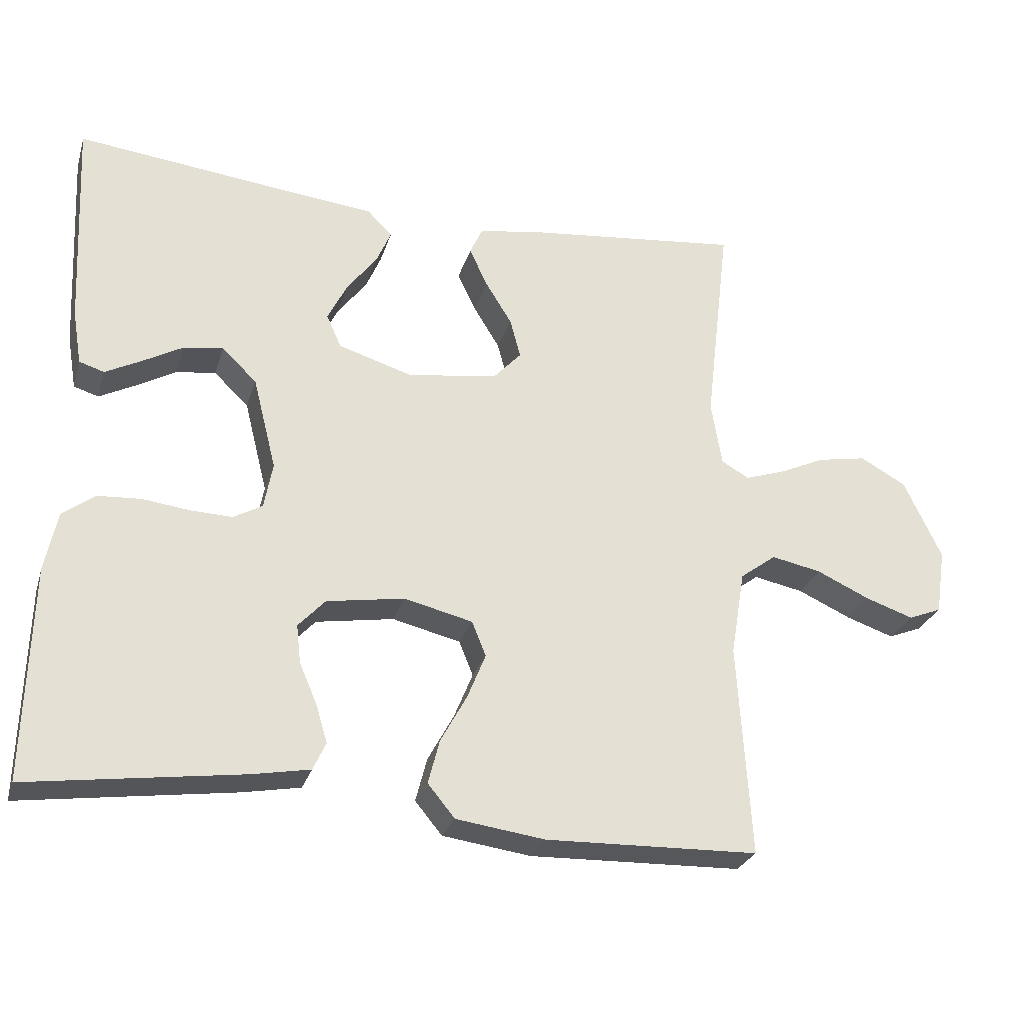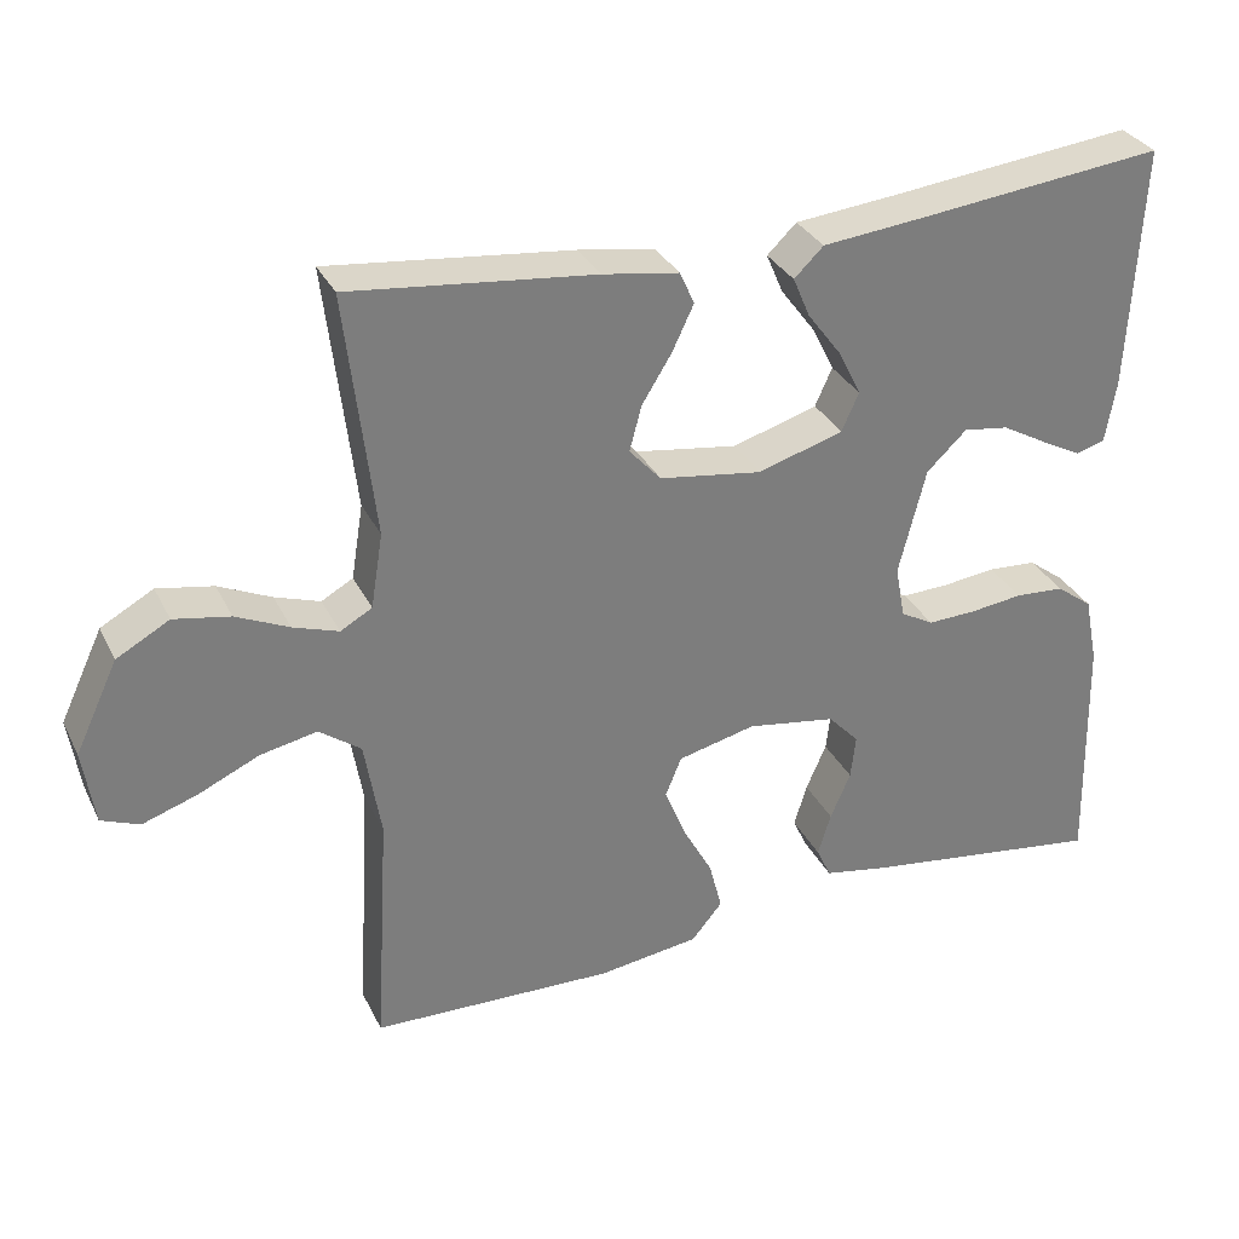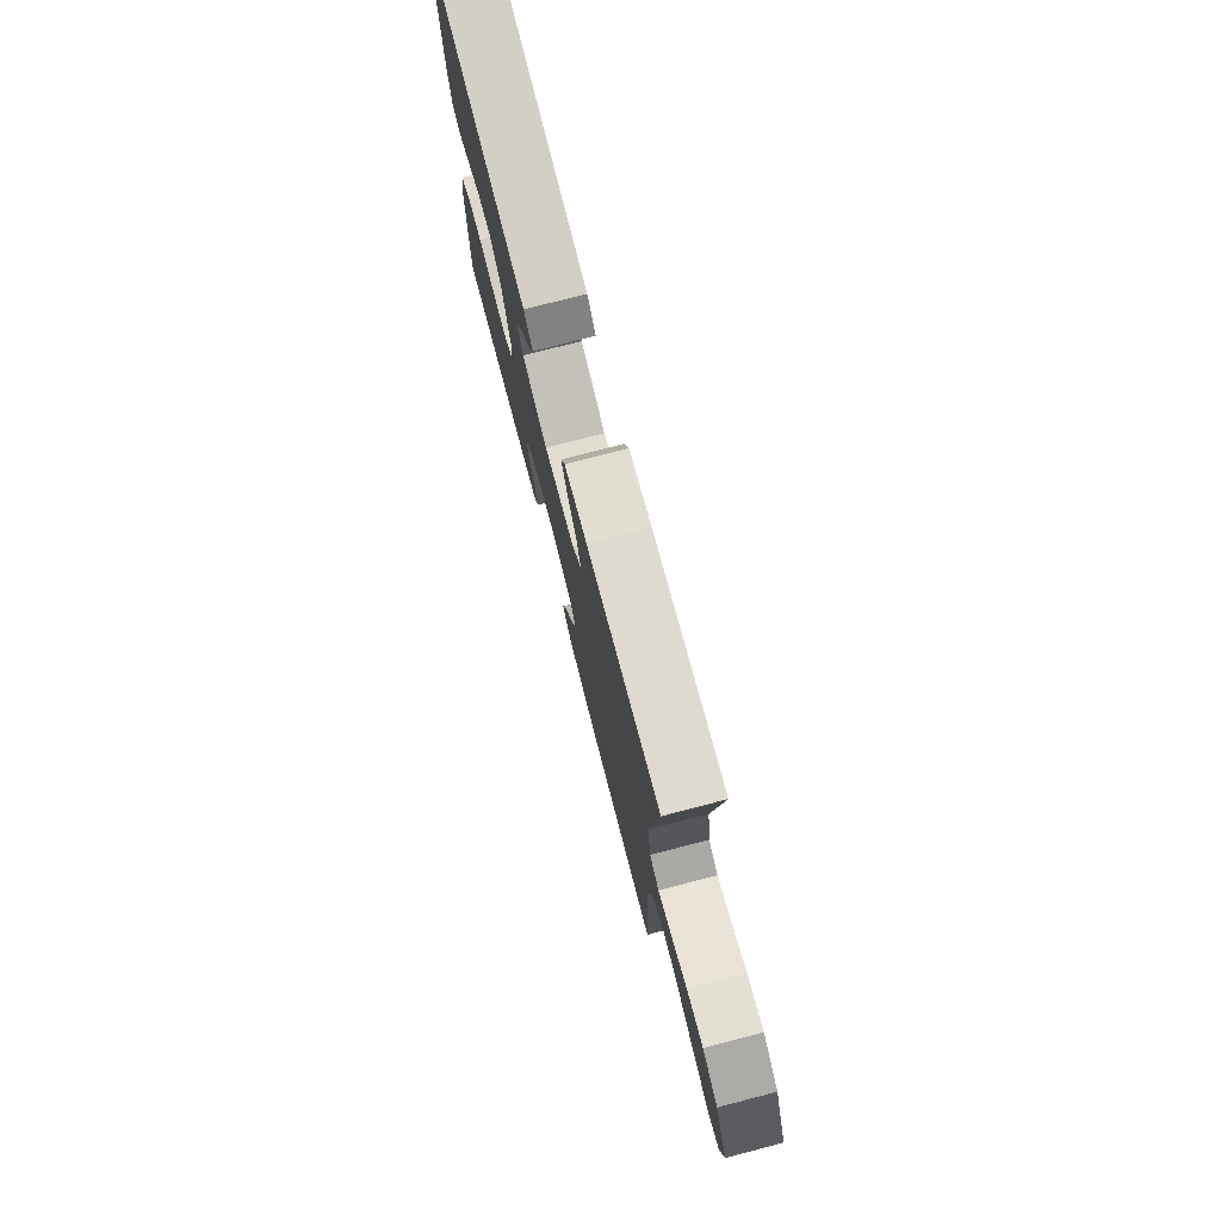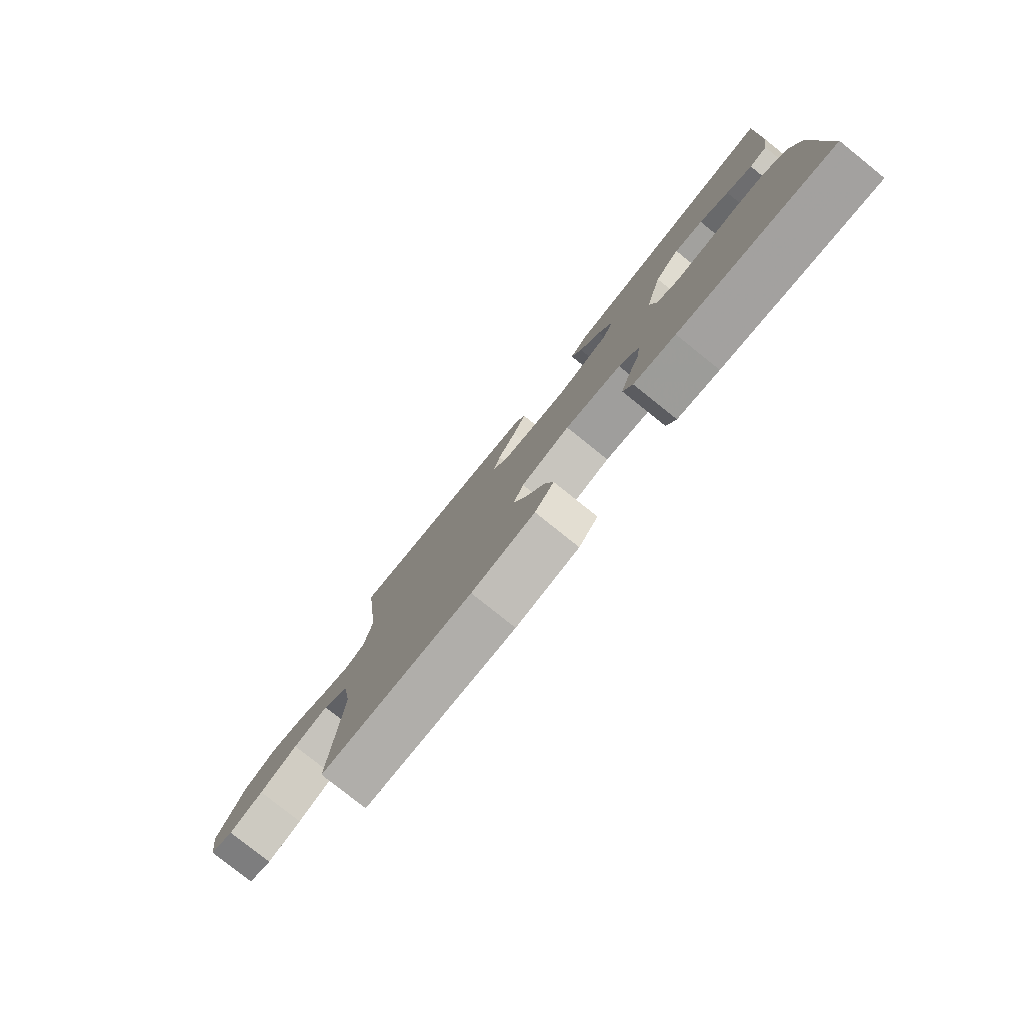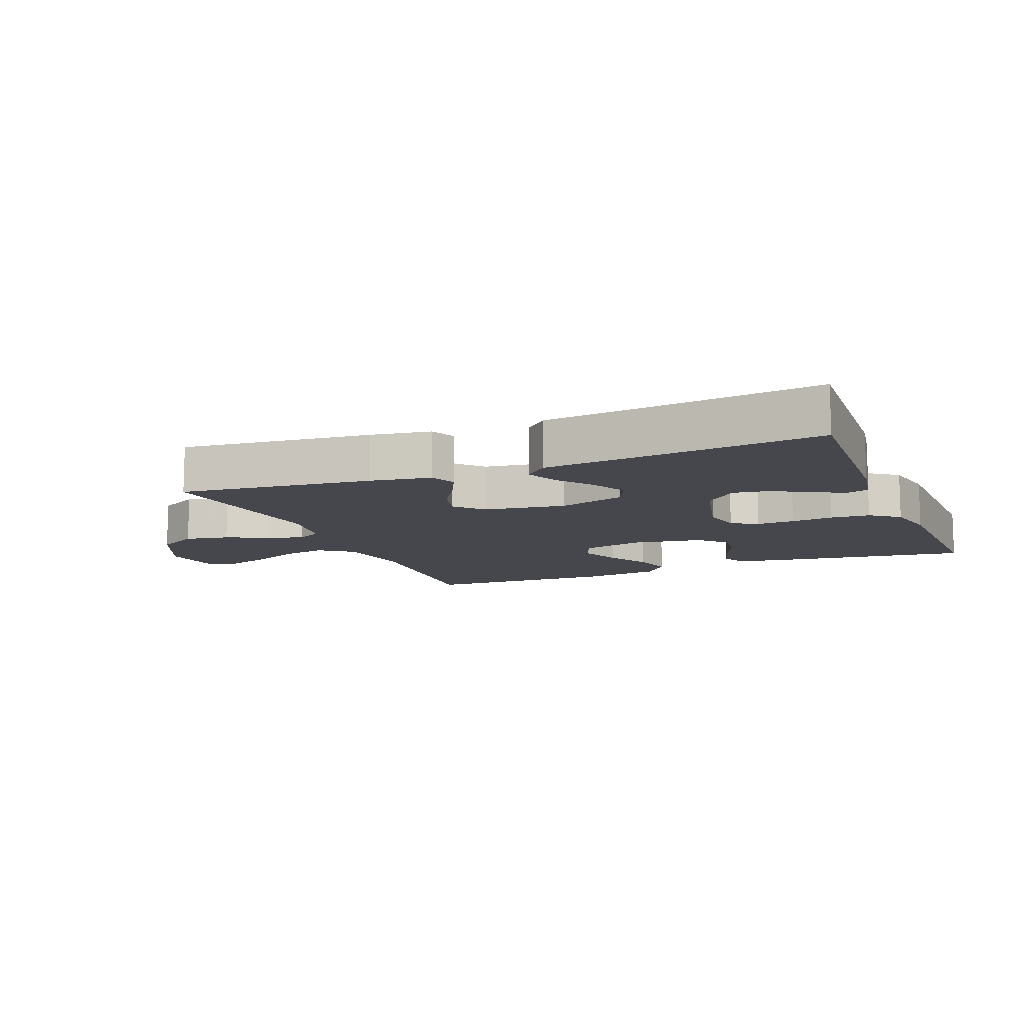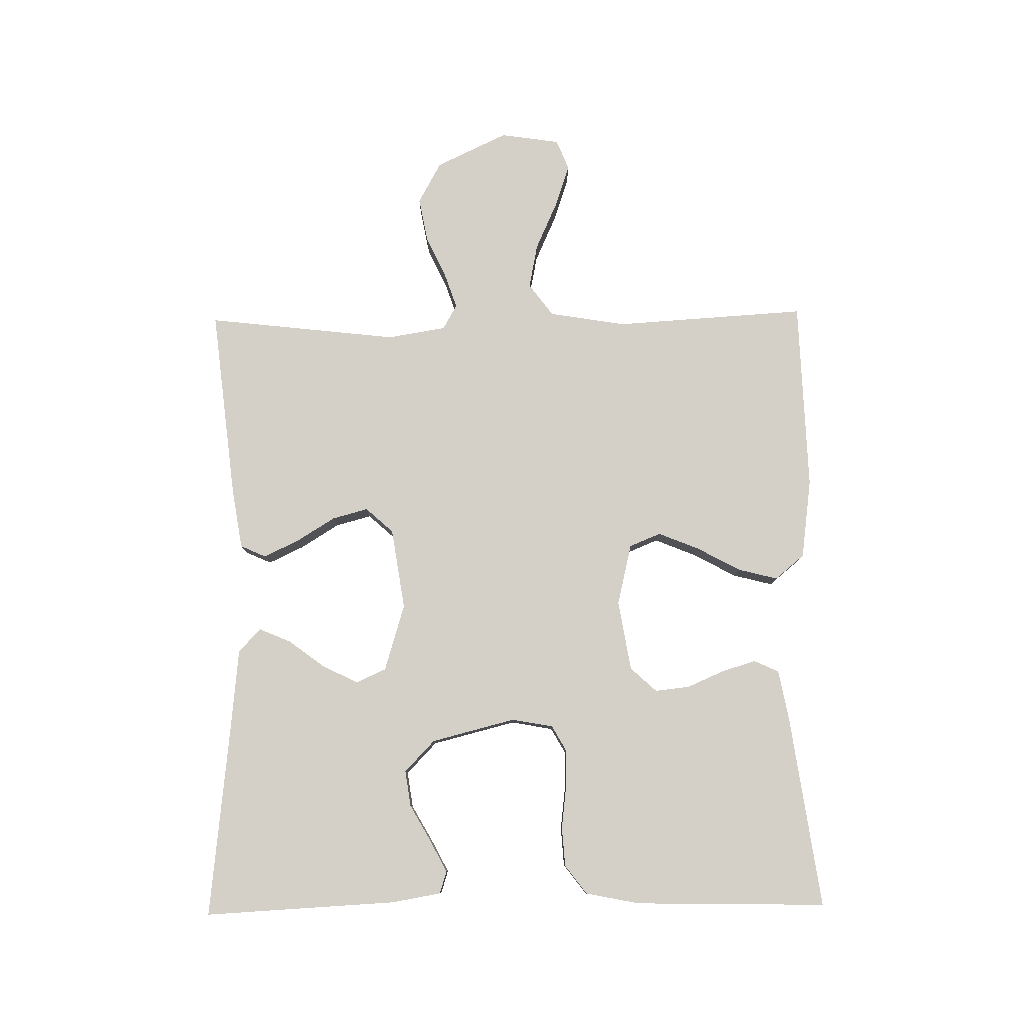
<metadata>
{"format":"obj","ext":"obj","renderer":"f3d","projection":"perspective","resolution":1024,"background":"white","views":[{"elev":-27.5,"azim":164.1,"up":"+Z"},{"elev":31.9,"azim":-22.9,"up":"+Z"},{"elev":76.3,"azim":-104.5,"up":"+Z"},{"elev":-79.4,"azim":51.3,"up":"+Z"},{"elev":-11.0,"azim":22.1,"up":"+Y"},{"elev":80.0,"azim":89.1,"up":"+Y"}]}
</metadata>
<code>
v 0.5 0.07 0.5
v 0.485 0.07 0.2
v 0.472 0.07 0.123
v 0.437 0.07 0.112
v 0.387 0.07 0.138
v 0.33 0.07 0.17
v 0.274 0.07 0.178
v 0.225 0.07 0.131
v 0.192 0.07 0
v 0.204 0.07 -0.065
v 0.245 0.07 -0.088
v 0.304 0.07 -0.086
v 0.37 0.07 -0.078
v 0.431 0.07 -0.082
v 0.476 0.07 -0.116
v 0.493 0.07 -0.2
v 0.5 0.07 -0.5
v 0.2 0.07 -0.458
v 0.119 0.07 -0.443
v 0.101 0.07 -0.404
v 0.117 0.07 -0.351
v 0.142 0.07 -0.293
v 0.148 0.07 -0.239
v 0.11 0.07 -0.198
v 0 0.07 -0.18
v -0.096 0.07 -0.203
v -0.116 0.07 -0.252
v -0.09 0.07 -0.316
v -0.053 0.07 -0.384
v -0.037 0.07 -0.446
v -0.075 0.07 -0.492
v -0.2 0.07 -0.509
v -0.5 0.07 -0.5
v -0.482 0.07 -0.2
v -0.502 0.07 -0.079
v -0.553 0.07 -0.041
v -0.623 0.07 -0.055
v -0.698 0.07 -0.089
v -0.766 0.07 -0.112
v -0.813 0.07 -0.093
v -0.827 0.07 0
v -0.774 0.07 0.112
v -0.709 0.07 0.148
v -0.64 0.07 0.135
v -0.575 0.07 0.105
v -0.519 0.07 0.086
v -0.48 0.07 0.108
v -0.465 0.07 0.2
v -0.5 0.07 0.5
v -0.2 0.07 0.467
v -0.106 0.07 0.452
v -0.088 0.07 0.412
v -0.114 0.07 0.357
v -0.151 0.07 0.297
v -0.166 0.07 0.241
v -0.127 0.07 0.198
v 0 0.07 0.179
v 0.105 0.07 0.211
v 0.126 0.07 0.258
v 0.098 0.07 0.314
v 0.056 0.07 0.37
v 0.035 0.07 0.419
v 0.071 0.07 0.454
v 0.2 0.07 0.467
v 0.5 0 0.5
v 0.485 0 0.2
v 0.472 0 0.123
v 0.437 0 0.112
v 0.387 0 0.138
v 0.33 0 0.17
v 0.274 0 0.178
v 0.225 0 0.131
v 0.192 0 0
v 0.204 0 -0.065
v 0.245 0 -0.088
v 0.304 0 -0.086
v 0.37 0 -0.078
v 0.431 0 -0.082
v 0.476 0 -0.116
v 0.493 0 -0.2
v 0.5 0 -0.5
v 0.2 0 -0.458
v 0.119 0 -0.443
v 0.101 0 -0.404
v 0.117 0 -0.351
v 0.142 0 -0.293
v 0.148 0 -0.239
v 0.11 0 -0.198
v 0 0 -0.18
v -0.096 0 -0.203
v -0.116 0 -0.252
v -0.09 0 -0.316
v -0.053 0 -0.384
v -0.037 0 -0.446
v -0.075 0 -0.492
v -0.2 0 -0.509
v -0.5 0 -0.5
v -0.482 0 -0.2
v -0.502 0 -0.079
v -0.553 0 -0.041
v -0.623 0 -0.055
v -0.698 0 -0.089
v -0.766 0 -0.112
v -0.813 0 -0.093
v -0.827 0 0
v -0.774 0 0.112
v -0.709 0 0.148
v -0.64 0 0.135
v -0.575 0 0.105
v -0.519 0 0.086
v -0.48 0 0.108
v -0.465 0 0.2
v -0.5 0 0.5
v -0.2 0 0.467
v -0.106 0 0.452
v -0.088 0 0.412
v -0.114 0 0.357
v -0.151 0 0.297
v -0.166 0 0.241
v -0.127 0 0.198
v 0 0 0.179
v 0.105 0 0.211
v 0.126 0 0.258
v 0.098 0 0.314
v 0.056 0 0.37
v 0.035 0 0.419
v 0.071 0 0.454
v 0.2 0 0.467
f 62 63 64
f 61 62 64
f 60 61 64
f 1 2 3
f 64 1 3
f 60 64 3
f 59 60 3
f 52 53 54
f 51 52 54
f 50 51 54
f 49 50 54
f 48 49 54
f 47 48 54 55
f 46 47 55 56
f 43 44 45
f 42 43 45
f 41 42 45
f 40 41 45
f 39 40 45
f 38 39 45
f 37 38 45
f 36 37 45 46
f 46 56 57
f 36 46 57
f 35 36 57
f 32 33 34
f 31 32 34
f 30 31 34
f 29 30 34
f 28 29 34
f 27 28 34 35
f 20 21 22
f 19 20 22
f 18 19 22
f 17 18 22
f 16 17 22
f 15 16 22
f 14 15 22
f 13 14 22
f 12 13 22
f 11 12 22 23
f 10 11 23 24
f 3 4 5 6
f 59 3 6
f 58 59 6 7
f 26 27 35 57
f 25 26 57 58
f 24 25 58
f 10 24 58
f 9 10 58
f 8 9 58
f 7 8 58
f 128 127 126
f 128 126 125
f 128 125 124
f 67 66 65
f 67 65 128
f 67 128 124
f 67 124 123
f 118 117 116
f 118 116 115
f 118 115 114
f 118 114 113
f 118 113 112
f 119 118 112 111
f 120 119 111 110
f 109 108 107
f 109 107 106
f 109 106 105
f 109 105 104
f 109 104 103
f 109 103 102
f 109 102 101
f 110 109 101 100
f 121 120 110
f 121 110 100
f 121 100 99
f 98 97 96
f 98 96 95
f 98 95 94
f 98 94 93
f 98 93 92
f 99 98 92 91
f 86 85 84
f 86 84 83
f 86 83 82
f 86 82 81
f 86 81 80
f 86 80 79
f 86 79 78
f 86 78 77
f 86 77 76
f 87 86 76 75
f 88 87 75 74
f 70 69 68 67
f 70 67 123
f 71 70 123 122
f 121 99 91 90
f 122 121 90 89
f 122 89 88
f 122 88 74
f 122 74 73
f 122 73 72
f 122 72 71
f 1 65 66 2
f 2 66 67 3
f 3 67 68 4
f 4 68 69 5
f 5 69 70 6
f 6 70 71 7
f 7 71 72 8
f 8 72 73 9
f 9 73 74 10
f 10 74 75 11
f 11 75 76 12
f 12 76 77 13
f 13 77 78 14
f 14 78 79 15
f 15 79 80 16
f 16 80 81 17
f 17 81 82 18
f 18 82 83 19
f 19 83 84 20
f 20 84 85 21
f 21 85 86 22
f 22 86 87 23
f 23 87 88 24
f 24 88 89 25
f 25 89 90 26
f 26 90 91 27
f 27 91 92 28
f 28 92 93 29
f 29 93 94 30
f 30 94 95 31
f 31 95 96 32
f 32 96 97 33
f 33 97 98 34
f 34 98 99 35
f 35 99 100 36
f 36 100 101 37
f 37 101 102 38
f 38 102 103 39
f 39 103 104 40
f 40 104 105 41
f 41 105 106 42
f 42 106 107 43
f 43 107 108 44
f 44 108 109 45
f 45 109 110 46
f 46 110 111 47
f 47 111 112 48
f 48 112 113 49
f 49 113 114 50
f 50 114 115 51
f 51 115 116 52
f 52 116 117 53
f 53 117 118 54
f 54 118 119 55
f 55 119 120 56
f 56 120 121 57
f 57 121 122 58
f 58 122 123 59
f 59 123 124 60
f 60 124 125 61
f 61 125 126 62
f 62 126 127 63
f 63 127 128 64
f 64 128 65 1

</code>
